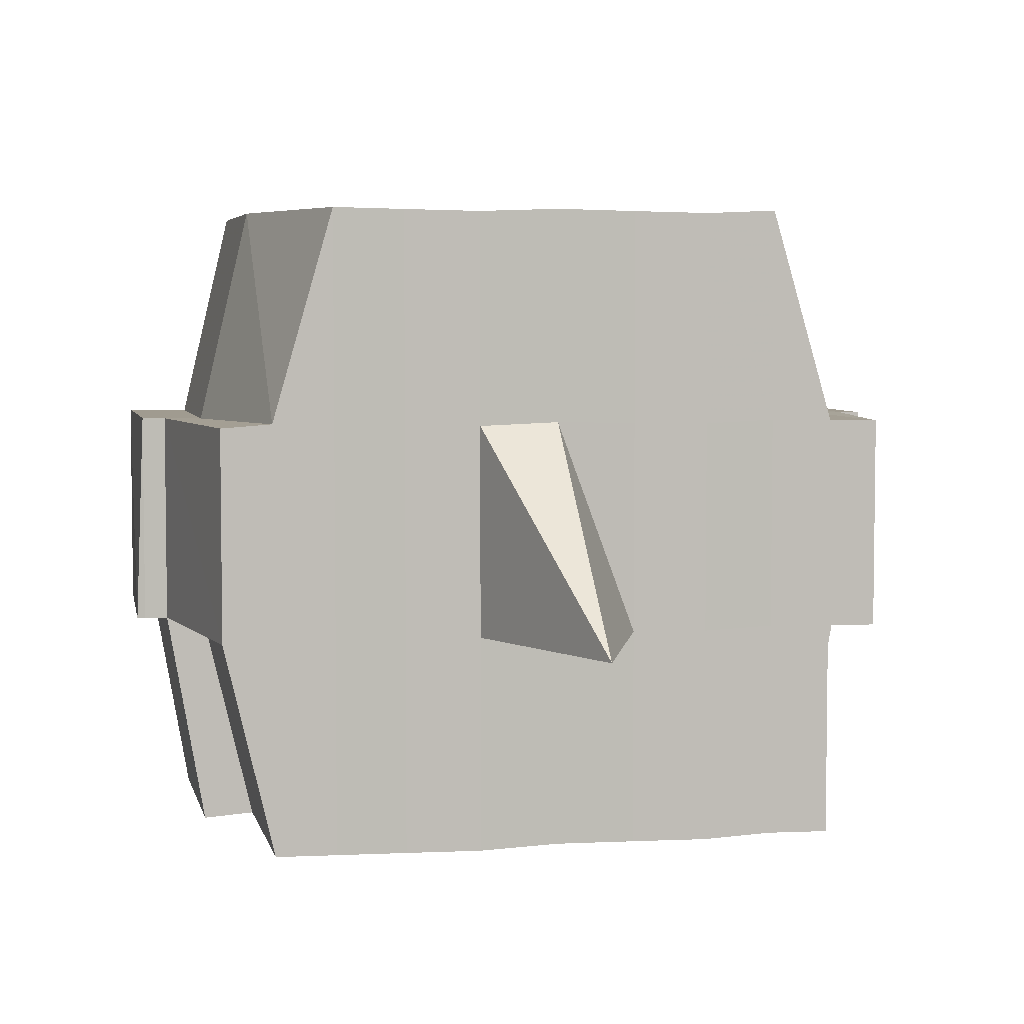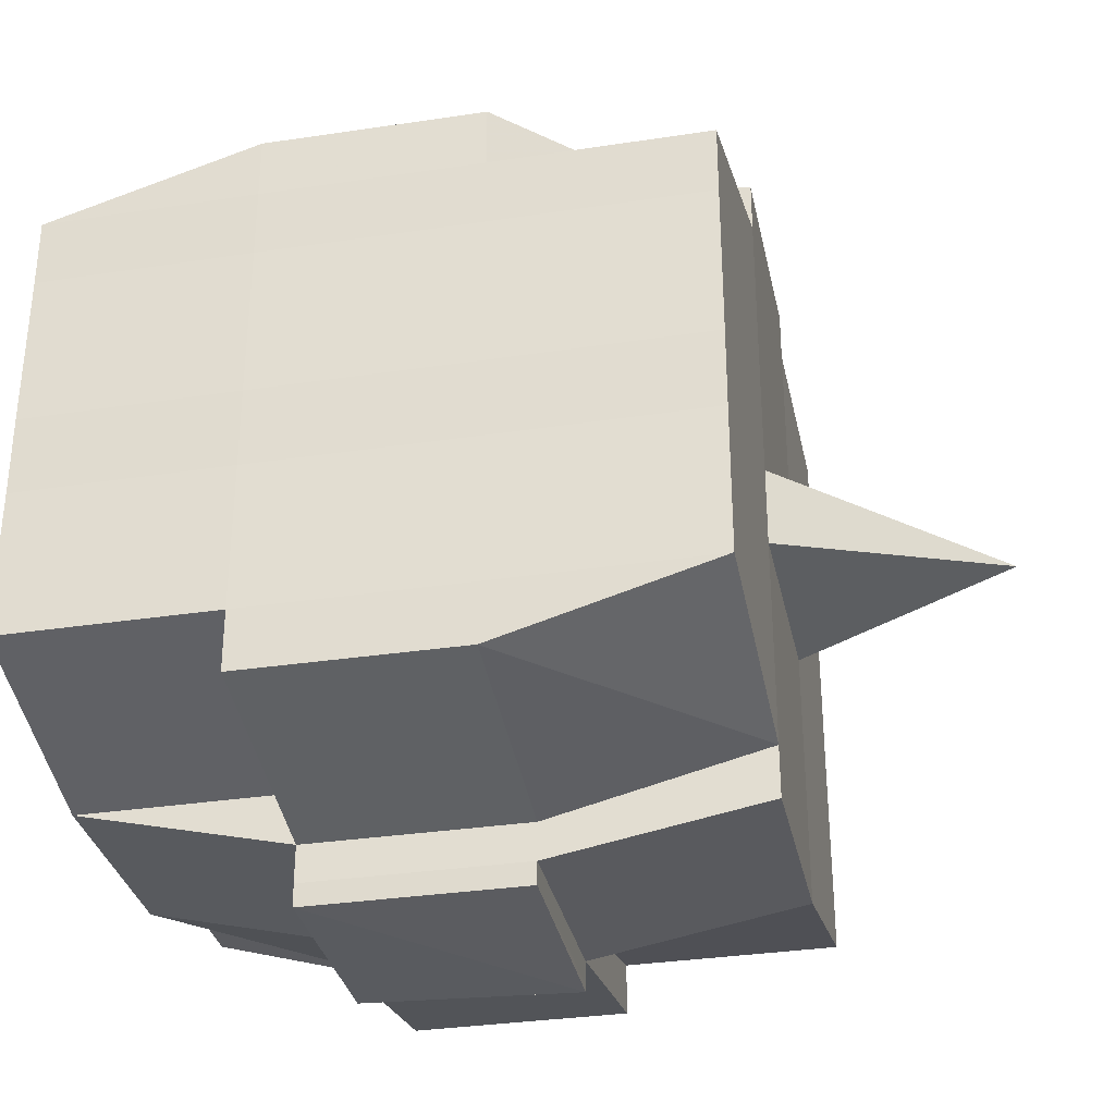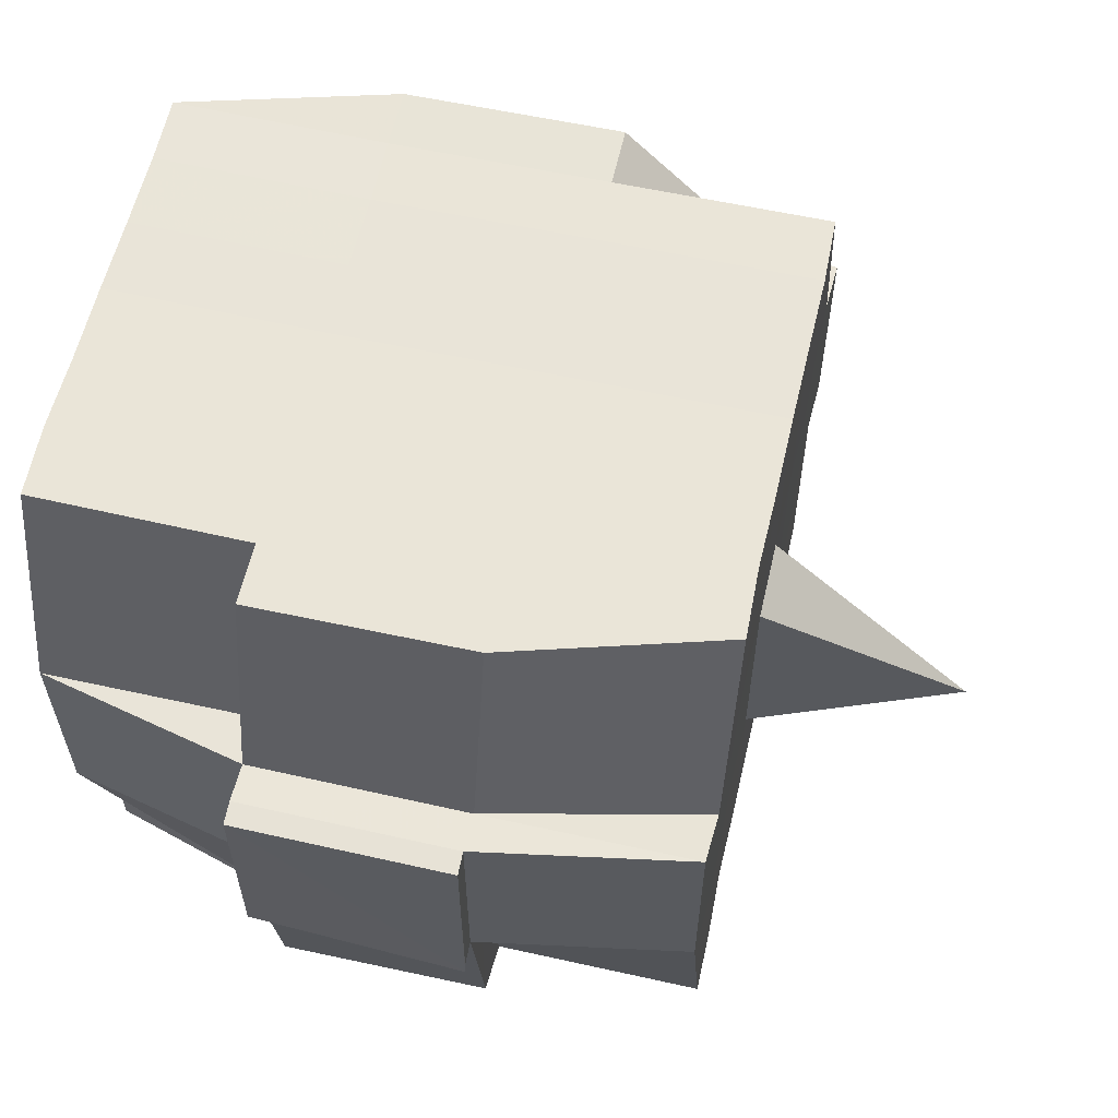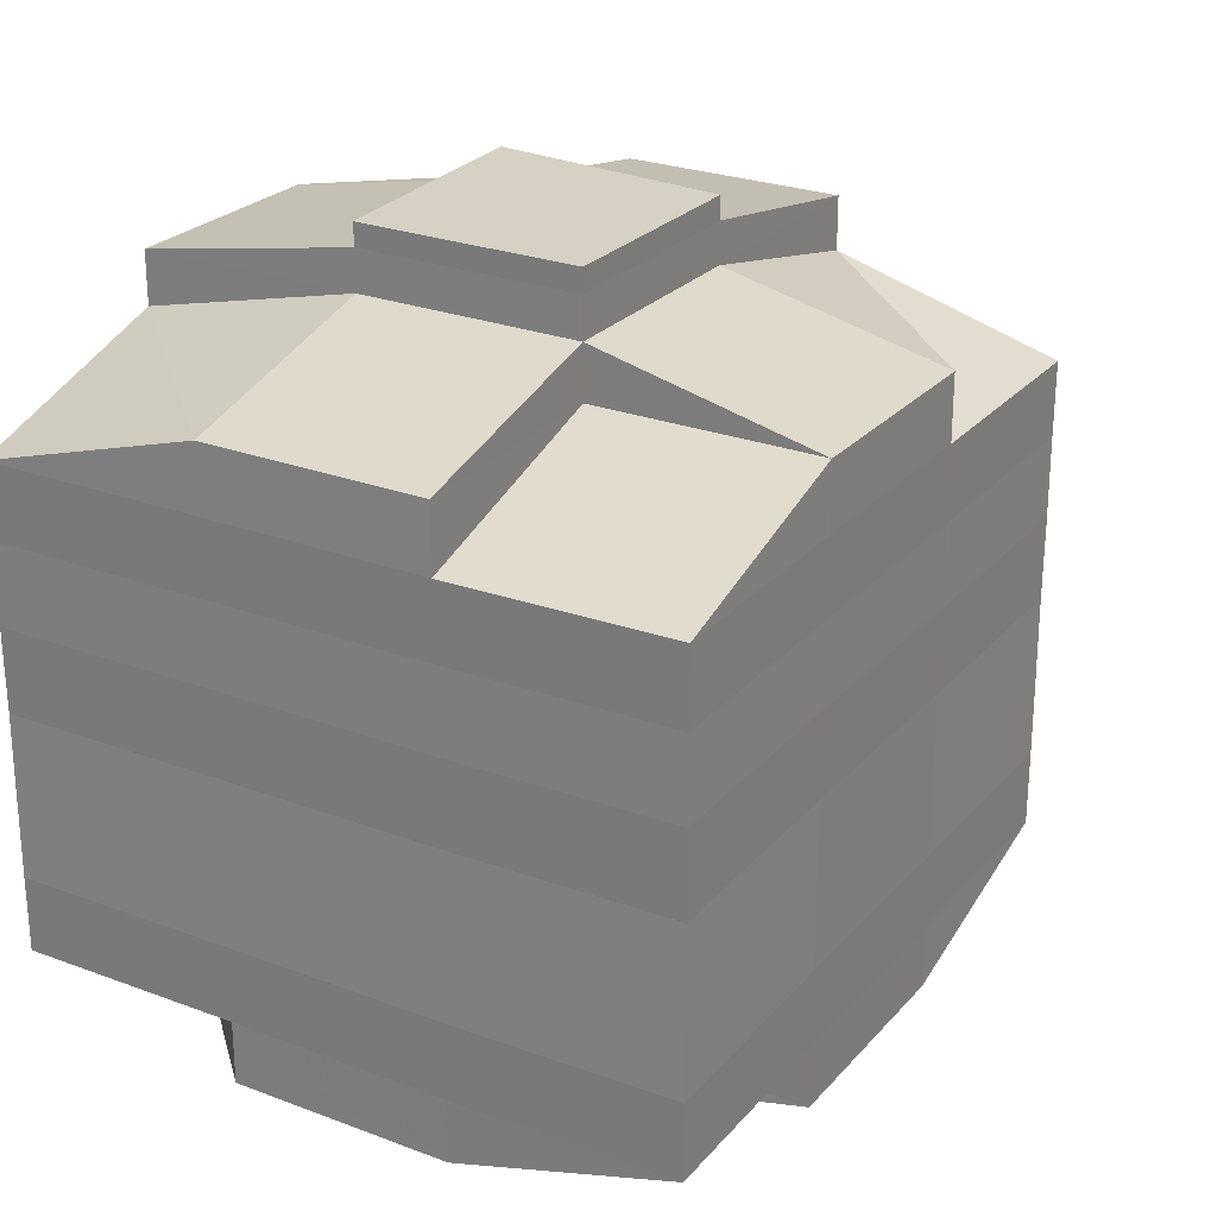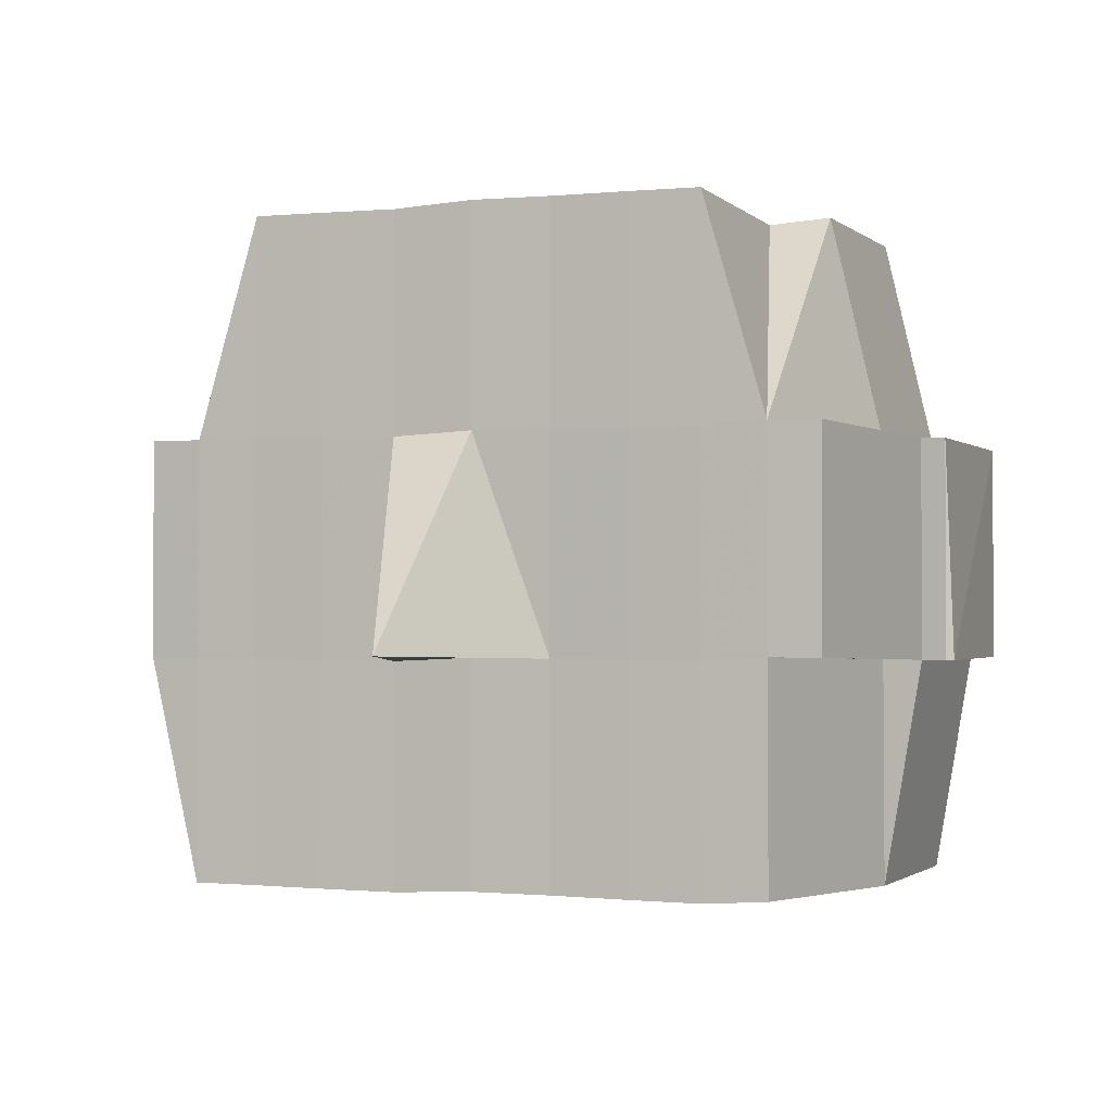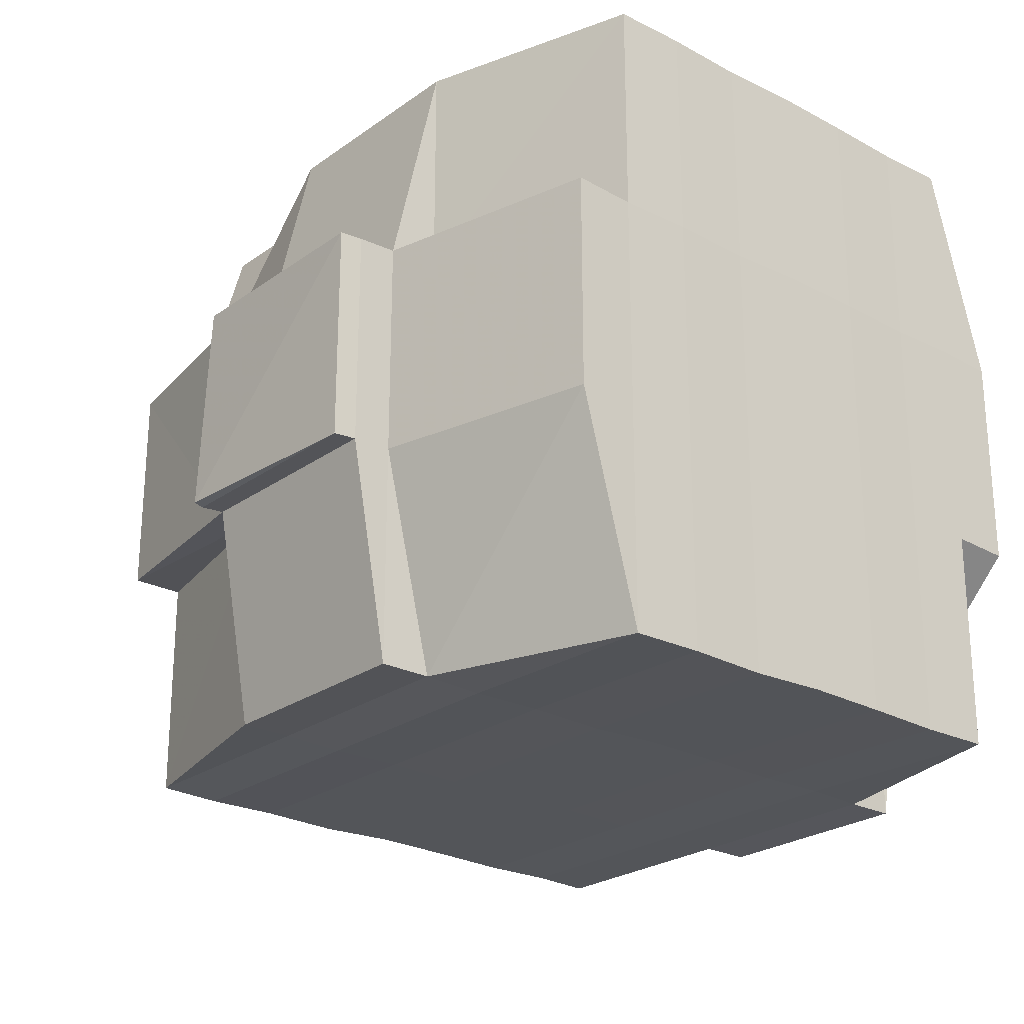
<metadata>
{"format":"obj","ext":"obj","renderer":"f3d","projection":"perspective","resolution":1024,"background":"white","views":[{"elev":4.9,"azim":-102.5,"up":"+Y"},{"elev":-32.8,"azim":-168.1,"up":"+Z"},{"elev":59.4,"azim":-167.1,"up":"+Y"},{"elev":25.4,"azim":120.9,"up":"+Z"},{"elev":-2.2,"azim":-68.5,"up":"+Y"},{"elev":-24.3,"azim":49.3,"up":"+Y"}]}
</metadata>
<code>
o 160
v 2216 1881 9.651
v 2216 1881 9.651
v 2216 1881 9.651
v 2216 1881 9.652
v 2216 1881 9.652
v 2216 1881 9.651
v 2216 1881 9.651
v 2216 1881 9.651
v 2216 1881 9.651
v 2216 1881 9.652
v 2216 1881 9.652
v 2216 1881 9.651
v 2216 1881 9.651
v 2216 1881 9.651
v 2216 1881 9.652
v 2216 1881 9.654
v 2216 1881 9.652
v 2216 1881 9.657
v 2216 1881 9.654
v 2216 1881 9.654
v 2216 1881 9.654
v 2216 1881 9.652
v 2216 1881 9.657
v 2216 1881 9.652
v 2216 1881 9.651
v 2216 1881 9.659
v 2216 1881 9.659
v 2216 1881 9.652
v 2216 1881 9.654
v 2216 1881 9.652
v 2216 1881 9.651
v 2216 1881 9.654
v 2216 1881 9.654
v 2216 1881 9.657
v 2216 1881 9.657
v 2216 1881 9.657
v 2216 1881 9.654
v 2216 1881 9.652
v 2216 1881 9.652
v 2216 1881 9.654
v 2216 1881 9.654
v 2216 1881 9.652
v 2216 1881 9.657
v 2216 1881 9.659
v 2216 1881 9.659
v 2216 1881 9.657
v 2216 1881 9.659
v 2216 1881 9.659
v 2216 1881 9.663
v 2216 1881 9.659
v 2216 1881 9.663
v 2216 1881 9.659
v 2216 1881 9.663
v 2216 1881 9.659
v 2216 1881 9.657
v 2216 1881 9.663
v 2216 1881 9.663
v 2216 1881 9.659
v 2216 1881 9.659
v 2216 1881 9.663
v 2216 1881 9.657
v 2216 1881 9.666
v 2216 1881 9.657
v 2216 1881 9.654
v 2216 1881 9.657
v 2216 1881 9.654
v 2216 1881 9.67
v 2216 1881 9.666
v 2216 1881 9.666
v 2216 1881 9.674
v 2216 1881 9.67
v 2216 1881 9.666
v 2216 1881 9.663
v 2216 1881 9.666
v 2216 1881 9.677
v 2216 1881 9.674
v 2216 1881 9.666
v 2216 1881 9.67
v 2216 1881 9.674
v 2216 1881 9.67
v 2216 1881 9.67
v 2216 1881 9.67
v 2216 1881 9.666
v 2216 1881 9.674
v 2216 1881 9.674
v 2216 1881 9.67
v 2216 1881 9.677
v 2216 1881 9.677
v 2216 1881 9.681
v 2216 1881 9.677
v 2216 1881 9.677
v 2216 1881 9.674
v 2216 1881 9.681
v 2216 1881 9.683
v 2216 1881 9.681
v 2216 1881 9.681
v 2216 1881 9.681
v 2216 1881 9.677
v 2216 1881 9.683
v 2216 1881 9.683
v 2216 1881 9.683
v 2216 1881 9.683
v 2216 1881 9.686
v 2216 1881 9.683
v 2216 1881 9.686
v 2216 1881 9.686
v 2216 1881 9.683
v 2216 1881 9.686
v 2216 1881 9.688
v 2216 1881 9.686
v 2216 1881 9.686
v 2216 1881 9.686
v 2216 1881 9.683
v 2216 1881 9.688
v 2216 1881 9.686
v 2216 1881 9.686
v 2216 1881 9.686
v 2216 1881 9.686
v 2216 1881 9.683
v 2216 1881 9.683
v 2216 1881 9.683
v 2216 1881 9.681
v 2216 1881 9.686
v 2216 1881 9.683
v 2216 1881 9.681
v 2216 1881 9.677
v 2216 1881 9.683
v 2216 1881 9.677
v 2216 1881 9.674
v 2216 1881 9.681
v 2216 1881 9.681
v 2216 1881 9.677
v 2216 1881 9.683
v 2216 1881 9.677
v 2216 1881 9.681
v 2216 1881 9.686
v 2216 1881 9.681
v 2216 1881 9.683
v 2216 1881 9.686
v 2216 1881 9.683
v 2216 1881 9.686
v 2216 1881 9.681
v 2216 1881 9.688
v 2216 1881 9.689
v 2216 1881 9.688
v 2216 1881 9.688
v 2216 1881 9.689
v 2216 1881 9.688
v 2216 1881 9.686
v 2216 1881 9.683
v 2216 1881 9.688
v 2216 1881 9.689
v 2216 1881 9.689
v 2216 1881 9.688
v 2216 1881 9.688
v 2216 1881 9.686
v 2216 1881 9.686
v 2216 1881 9.686
v 2216 1881 9.683
v 2216 1881 9.686
v 2216 1881 9.683
v 2216 1881 9.686
v 2216 1881 9.688
v 2216 1881 9.688
v 2216 1881 9.686
v 2216 1881 9.681
v 2216 1881 9.681
v 2216 1881 9.677
v 2216 1881 9.677
v 2216 1881 9.674
v 2216 1881 9.677
v 2216 1881 9.681
v 2216 1881 9.681
v 2216 1881 9.683
v 2216 1881 9.683
v 2216 1881 9.683
v 2216 1881 9.677
v 2216 1881 9.681
v 2216 1881 9.677
v 2216 1881 9.674
v 2216 1881 9.674
v 2216 1881 9.67
v 2216 1881 9.674
v 2216 1881 9.674
v 2216 1881 9.67
v 2216 1881 9.666
v 2216 1881 9.67
v 2216 1881 9.67
v 2216 1881 9.67
v 2216 1881 9.666
v 2216 1881 9.663
v 2216 1881 9.666
v 2216 1881 9.666
v 2216 1881 9.666
v 2216 1881 9.663
v 2216 1881 9.659
v 2216 1881 9.663
v 2216 1881 9.657
v 2216 1881 9.657
v 2216 1881 9.657
v 2216 1881 9.654
v 2216 1881 9.657
v 2216 1881 9.657
v 2216 1881 9.657
v 2216 1881 9.659
v 2216 1881 9.659
v 2216 1881 9.659
v 2216 1881 9.659
v 2216 1881 9.663
v 2216 1881 9.651
v 2216 1881 9.651
v 2216 1881 9.651
v 2216 1881 9.651
v 2216 1881 9.651
v 2216 1881 9.652
v 2216 1881 9.651
v 2216 1881 9.654
v 2216 1881 9.654
v 2216 1881 9.652
v 2216 1881 9.654
v 2216 1881 9.657
v 2216 1881 9.654
v 2216 1881 9.657
v 2216 1881 9.654
v 2216 1881 9.654
v 2216 1881 9.654
v 2216 1881 9.657
v 2216 1881 9.657
v 2216 1881 9.657
v 2216 1881 9.659
v 2216 1881 9.659
v 2216 1881 9.657
v 2216 1881 9.663
v 2216 1881 9.663
v 2216 1881 9.659
v 2216 1881 9.657
v 2216 1881 9.657
v 2216 1881 9.654
v 2216 1881 9.659
v 2216 1881 9.657
v 2216 1881 9.659
v 2216 1881 9.663
v 2216 1881 9.663
v 2216 1881 9.663
v 2216 1881 9.666
v 2216 1881 9.666
v 2216 1881 9.67
v 2216 1881 9.666
v 2216 1881 9.666
v 2216 1881 9.666
v 2216 1881 9.67
v 2216 1881 9.674
v 2216 1881 9.67
v 2216 1881 9.674
v 2216 1881 9.67
v 2216 1881 9.674
v 2216 1881 9.67
v 2216 1881 9.674
v 2216 1881 9.67
v 2216 1881 9.67
v 2216 1881 9.666
v 2216 1881 9.674
v 2216 1881 9.674
v 2216 1881 9.677
v 2216 1881 9.677
v 2216 1881 9.681
v 2216 1881 9.677
v 2216 1881 9.674
v 2216 1881 9.681
v 2216 1881 9.677
v 2216 1881 9.681
v 2216 1881 9.683
v 2216 1881 9.681
v 2216 1881 9.683
v 2216 1881 9.686
v 2216 1881 9.683
v 2216 1881 9.683
v 2216 1881 9.683
v 2216 1881 9.681
v 2216 1881 9.677
v 2216 1881 9.681
v 2216 1881 9.674
v 2216 1881 9.67
v 2216 1881 9.674
v 2216 1881 9.674
v 2216 1881 9.67
v 2216 1881 9.666
v 2216 1881 9.67
v 2216 1881 9.67
v 2216 1881 9.666
v 2216 1881 9.663
v 2216 1881 9.666
v 2216 1881 9.666
v 2216 1881 9.663
v 2216 1881 9.663
v 2216 1881 9.663
v 2216 1881 9.659
v 2216 1881 9.659
v 2216 1881 9.659
v 2216 1881 9.659
v 2216 1881 9.657
v 2216 1881 9.657
v 2216 1881 9.657
v 2216 1881 9.652
v 2216 1881 9.654
v 2216 1881 9.652
v 2216 1881 9.654
v 2216 1881 9.652
v 2216 1881 9.67
v 2216 1881 9.67
v 2216 1881 9.666
v 2216 1881 9.67
v 2216 1881 9.674
v 2216 1881 9.683
v 2216 1881 9.683
v 2216 1881 9.681
v 2216 1881 9.688
v 2216 1881 9.689
v 2216 1881 9.688
v 2216 1881 9.689
v 2216 1881 9.689
v 2216 1881 9.689
v 2216 1881 9.688
v 2216 1881 9.689
v 2216 1881 9.689
v 2216 1881 9.689
v 2216 1881 9.688
v 2216 1881 9.688
v 2216 1881 9.688
v 2216 1881 9.689
v 2216 1881 9.689
v 2216 1881 9.689
v 2216 1881 9.689
v 2216 1881 9.689
f 1 2 3
f 4 5 2
f 6 4 7
f 8 9 3
f 10 11 9
f 12 10 13
f 14 15 8
f 15 16 17
f 16 18 19
f 20 19 17
f 19 21 22
f 19 23 21
f 24 22 25
f 26 27 23
f 28 29 24
f 28 30 31
f 29 32 30
f 33 34 29
f 29 35 20
f 35 36 32
f 37 29 38
f 39 40 38
f 40 41 42
f 43 35 29
f 43 44 35
f 44 45 35
f 35 45 46
f 45 47 36
f 48 49 45
f 50 44 43
f 50 51 44
f 52 50 43
f 51 53 54
f 55 52 43
f 56 51 50
f 52 56 50
f 57 56 52
f 58 52 55
f 59 60 52
f 61 59 55
f 60 62 56
f 55 63 64
f 65 55 66
f 66 55 37
f 62 67 68
f 69 68 56
f 56 68 51
f 67 70 71
f 68 72 51
f 51 72 73
f 72 74 53
f 70 75 76
f 77 78 72
f 78 79 80
f 80 81 74
f 82 80 72
f 72 80 83
f 76 84 80
f 84 85 81
f 80 84 86
f 76 87 84
f 88 87 76
f 75 89 87
f 87 90 84
f 90 91 85
f 84 90 92
f 87 93 90
f 89 94 93
f 95 93 87
f 93 96 90
f 96 97 91
f 90 96 98
f 96 99 97
f 93 100 96
f 101 100 93
f 100 102 96
f 101 103 104
f 105 106 99
f 107 105 102
f 108 109 103
f 110 109 111
f 112 111 113
f 114 109 115
f 116 114 117
f 117 118 119
f 120 115 121
f 120 121 122
f 123 108 120
f 124 123 120
f 125 120 95
f 125 122 126
f 127 120 125
f 128 126 129
f 128 125 88
f 130 127 125
f 130 125 128
f 131 127 130
f 132 130 128
f 131 130 132
f 133 127 131
f 134 135 132
f 133 136 127
f 137 133 131
f 138 133 137
f 139 136 133
f 140 141 133
f 142 140 137
f 141 143 136
f 143 144 145
f 146 145 136
f 144 147 148
f 136 148 149
f 136 149 150
f 151 152 146
f 152 153 154
f 155 154 156
f 157 155 139
f 158 151 157
f 157 156 159
f 160 157 161
f 162 163 160
f 163 164 165
f 166 159 167
f 166 167 168
f 169 168 170
f 169 166 171
f 172 166 169
f 173 174 172
f 172 175 166
f 175 176 166
f 175 157 176
f 102 157 175
f 102 175 172
f 177 172 169
f 178 172 177
f 179 173 177
f 177 169 180
f 180 169 181
f 180 170 182
f 183 177 180
f 98 177 183
f 184 179 183
f 183 180 185
f 185 182 186
f 185 180 187
f 188 183 185
f 92 183 188
f 189 184 188
f 188 185 190
f 190 186 191
f 190 185 192
f 193 188 190
f 86 188 193
f 194 189 193
f 193 190 195
f 195 191 196
f 195 190 197
f 198 196 199
f 200 199 201
f 202 203 201
f 204 205 203
f 206 207 200
f 208 195 207
f 209 195 208
f 209 193 195
f 83 193 209
f 45 209 208
f 73 209 45
f 49 194 209
f 210 211 212
f 211 213 214
f 210 215 216
f 217 218 219
f 220 221 218
f 222 223 217
f 224 225 219
f 226 227 225
f 228 229 224
f 230 231 227
f 232 230 229
f 233 234 231
f 230 233 58
f 235 230 232
f 236 235 232
f 236 237 238
f 239 235 240
f 241 242 235
f 235 243 230
f 243 233 230
f 244 243 235
f 242 245 243
f 243 246 233
f 245 247 246
f 248 246 243
f 246 249 233
f 233 249 57
f 249 250 234
f 246 251 249
f 247 252 251
f 253 251 246
f 252 134 254
f 251 255 249
f 249 255 69
f 251 254 255
f 256 254 251
f 255 257 250
f 254 258 255
f 258 129 257
f 255 258 259
f 259 260 261
f 262 263 260
f 258 128 262
f 132 128 258
f 254 132 258
f 264 132 254
f 265 137 264
f 137 266 267
f 265 267 268
f 269 137 265
f 270 269 265
f 271 269 270
f 271 272 273
f 274 275 272
f 276 275 277
f 278 277 279
f 280 281 270
f 270 265 282
f 282 265 256
f 282 268 283
f 284 270 282
f 171 270 284
f 285 280 284
f 284 282 286
f 286 282 253
f 286 283 287
f 288 284 286
f 181 284 288
f 289 285 288
f 288 286 290
f 290 286 248
f 290 287 291
f 292 288 290
f 187 288 292
f 293 289 292
f 292 290 294
f 294 291 27
f 294 290 244
f 295 292 294
f 192 292 295
f 296 293 295
f 295 294 26
f 26 294 297
f 298 295 26
f 299 296 298
f 197 295 298
f 300 298 301
f 298 26 302
f 302 26 236
f 303 298 302
f 302 236 19
f 303 302 19
f 304 305 306
f 305 307 308
f 309 310 311
f 312 313 310
f 314 315 316
f 317 318 319
f 318 320 321
f 322 321 323
f 324 320 325
f 326 325 327
f 328 324 329
f 330 331 332
f 332 333 334

</code>
